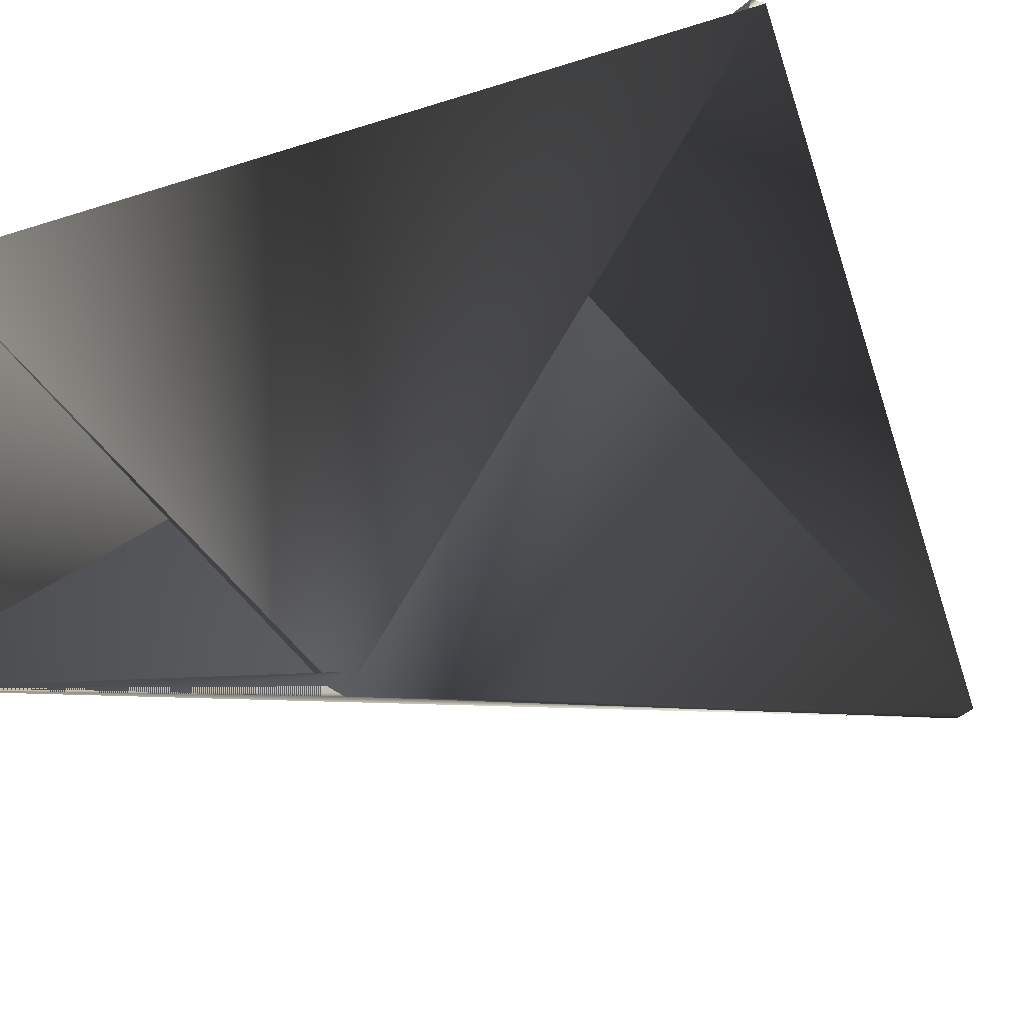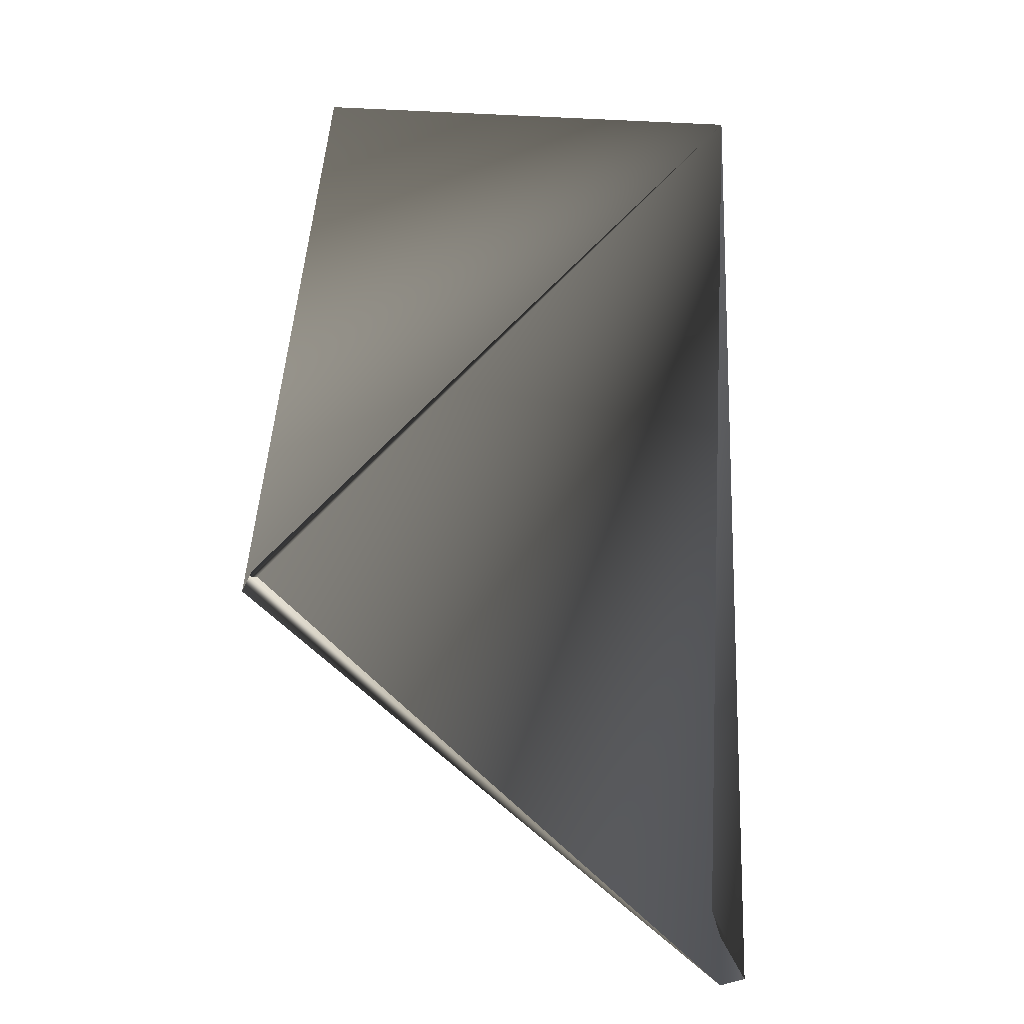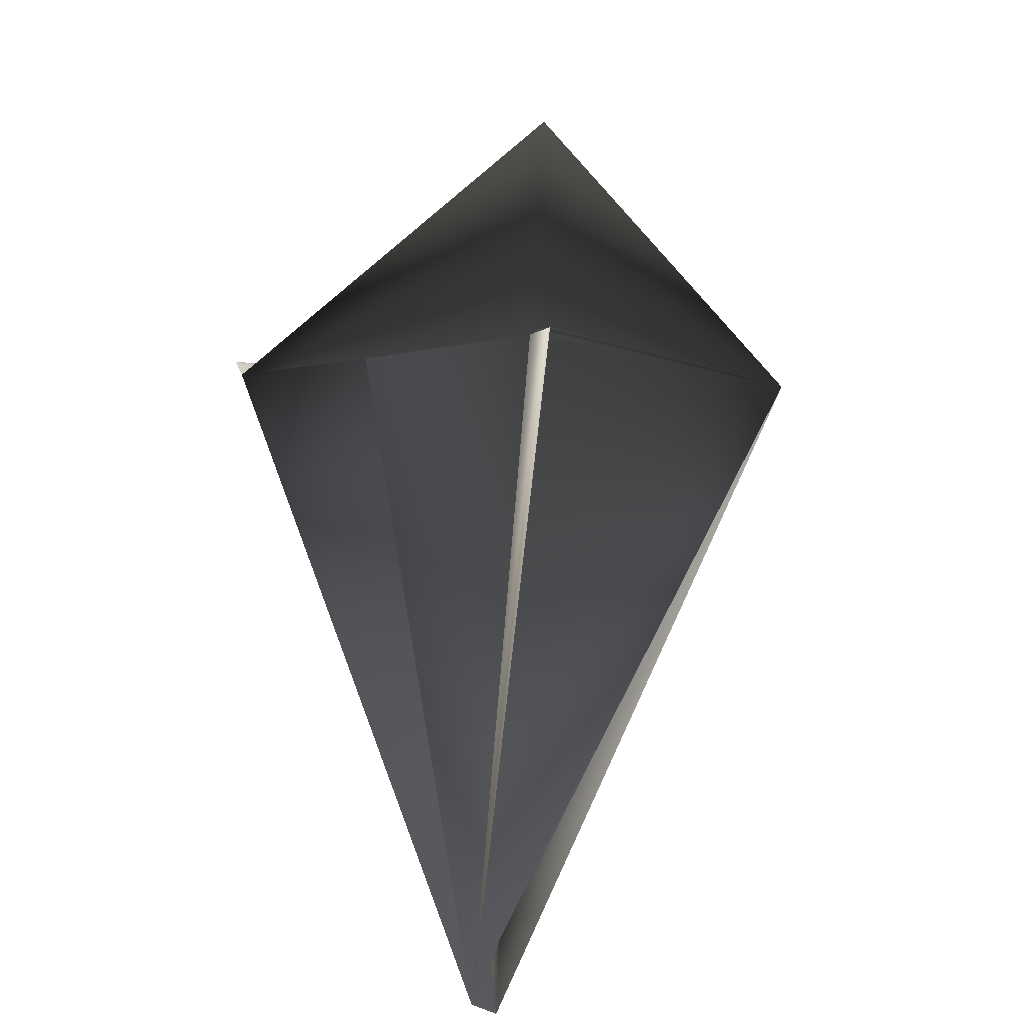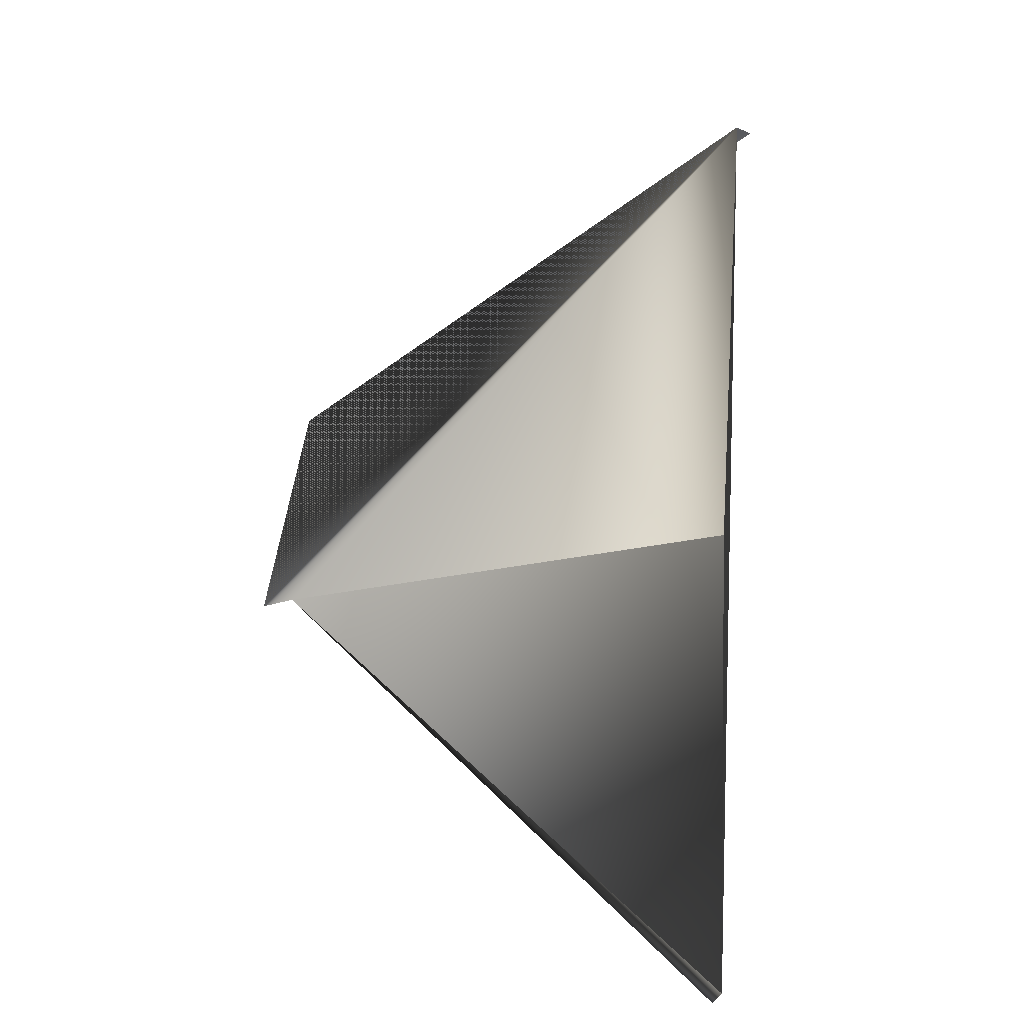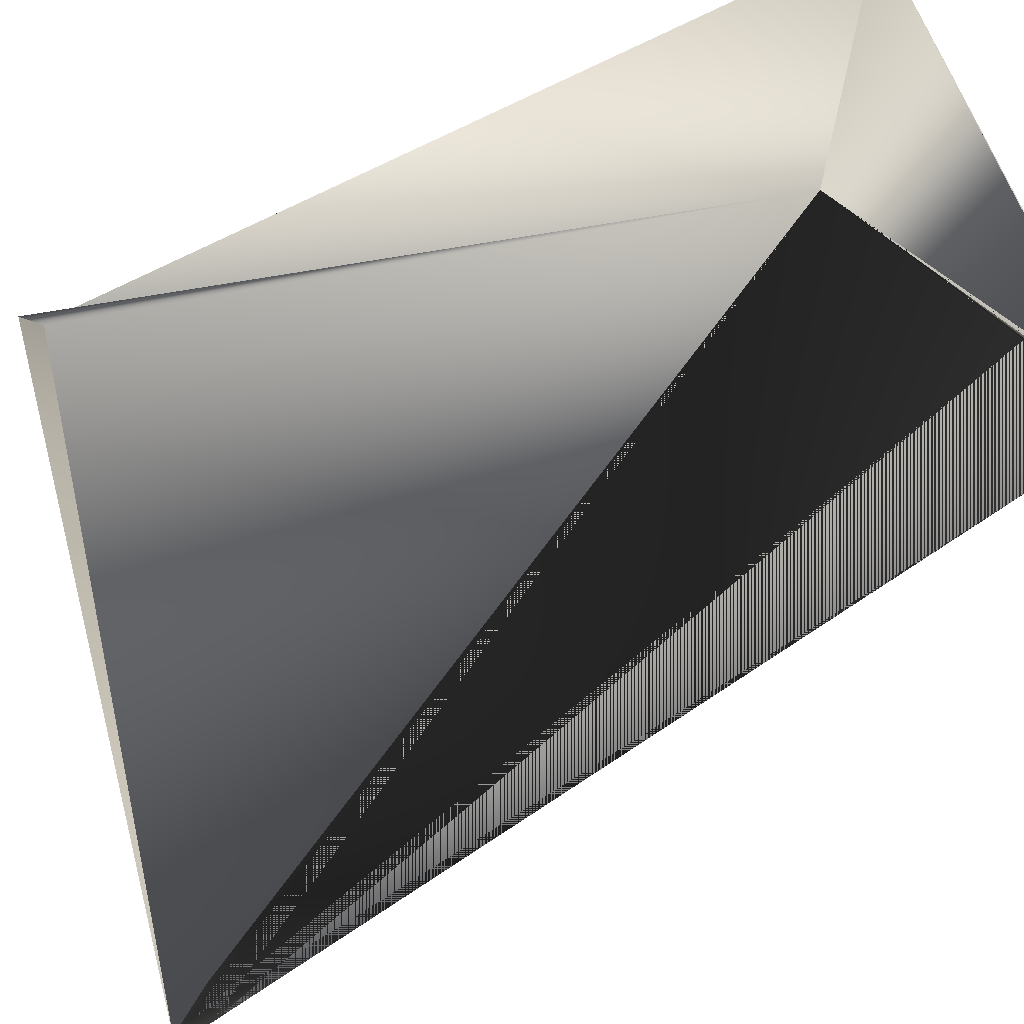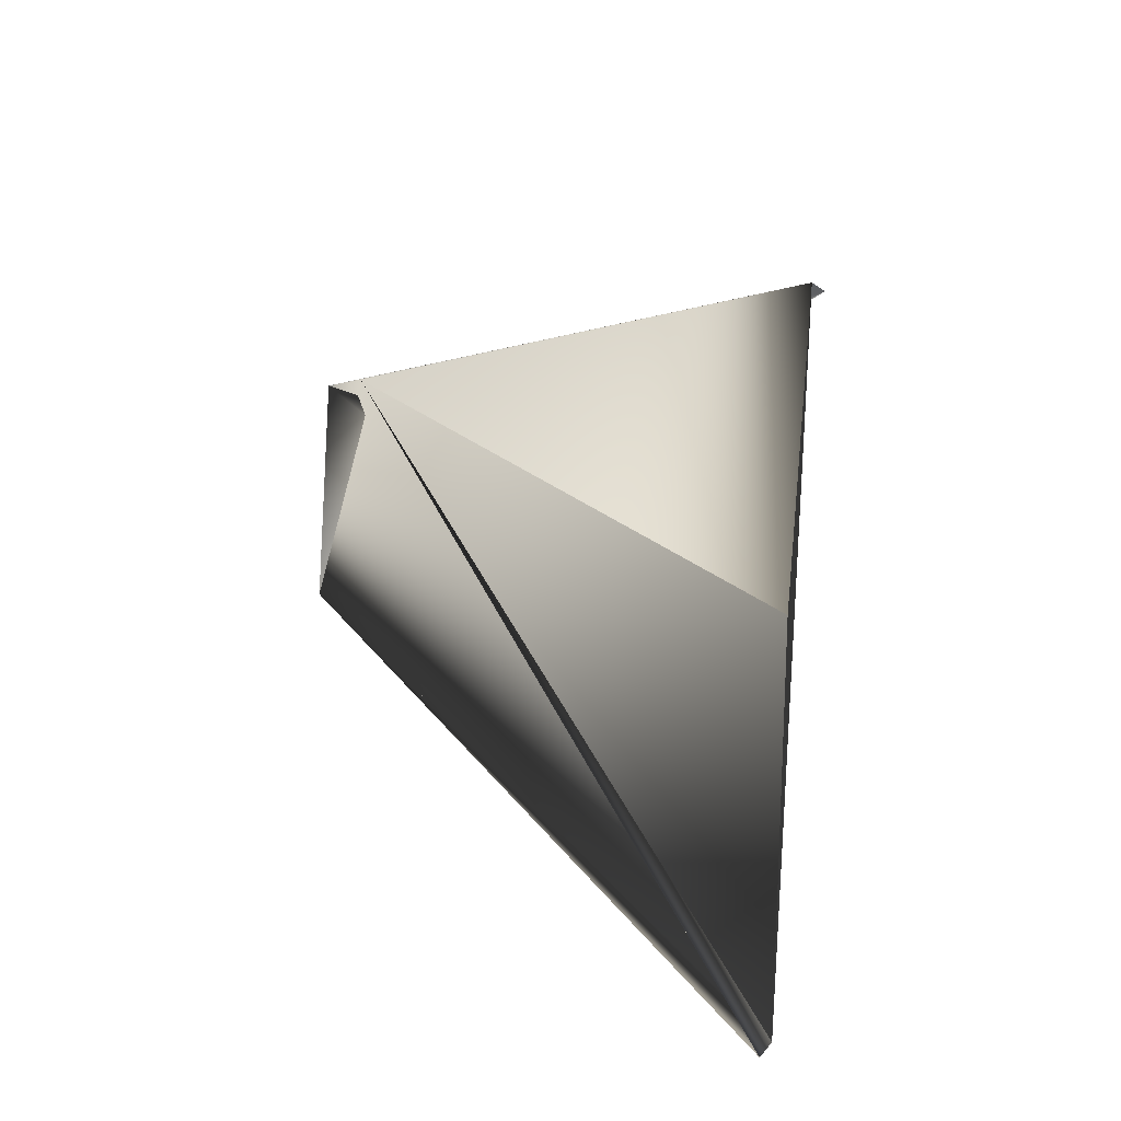
<metadata>
{"format":"obj","ext":"obj","renderer":"f3d","projection":"perspective","resolution":1024,"background":"white","views":[{"elev":26.5,"azim":47.3,"up":"+Y"},{"elev":-52.4,"azim":-113.5,"up":"+Z"},{"elev":-67.7,"azim":-158.8,"up":"+Z"},{"elev":-49.5,"azim":62.2,"up":"+Z"},{"elev":-39.2,"azim":-58.1,"up":"+Y"},{"elev":-71.6,"azim":55.8,"up":"+Z"}]}
</metadata>
<code>
v 0.06328 0.02893 0.3308
v 0.06328 0.02535 0.3308
v -0.06081 -0.02617 0.3308
v -0.02582 0.06105 0.1588
v -0.02937 0.06105 0.1588
v -0.02937 0.05747 0.3308
v 0.03183 -0.05829 0.1588
v 0.05973 0.02535 0.3308
v 0.02828 -0.06187 0.1588
f 1 2 3
f 1 2 3
f 1 3 2
f 1 3 2
f 2 3 4
f 2 6 7
f 2 4 6
f 2 7 5
f 3 8 2
f 4 5 7
f 4 3 5
f 4 7 6
f 8 3 7
f 8 4 2
f 8 7 4
f 8 9 2
f 8 2 4
f 8 6 7
f 8 6 9
f 8 4 6
f 8 7 6
f 5 3 2
f 9 2 3
f 9 3 2
f 9 6 3
f 9 3 7
f 9 7 2
f 2 7 3
f 6 4 3
f 3 4 7

</code>
